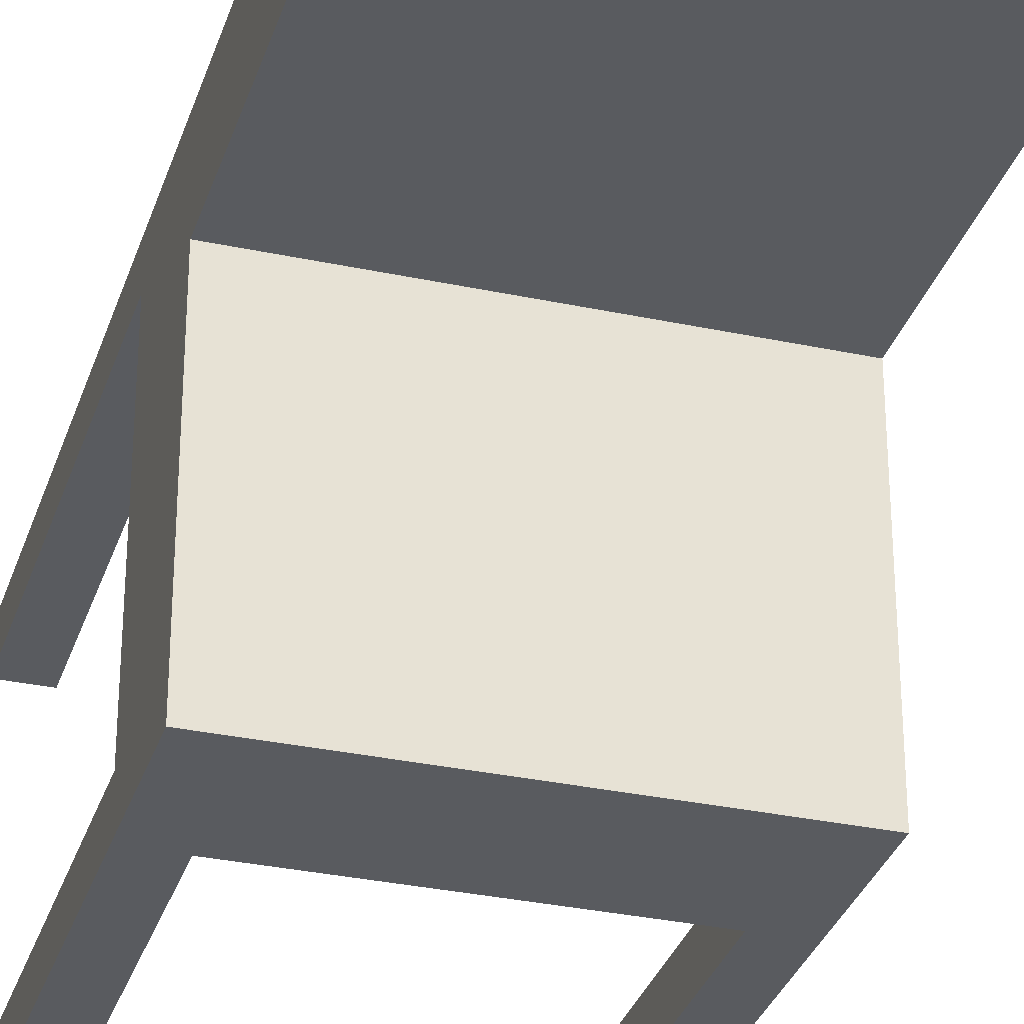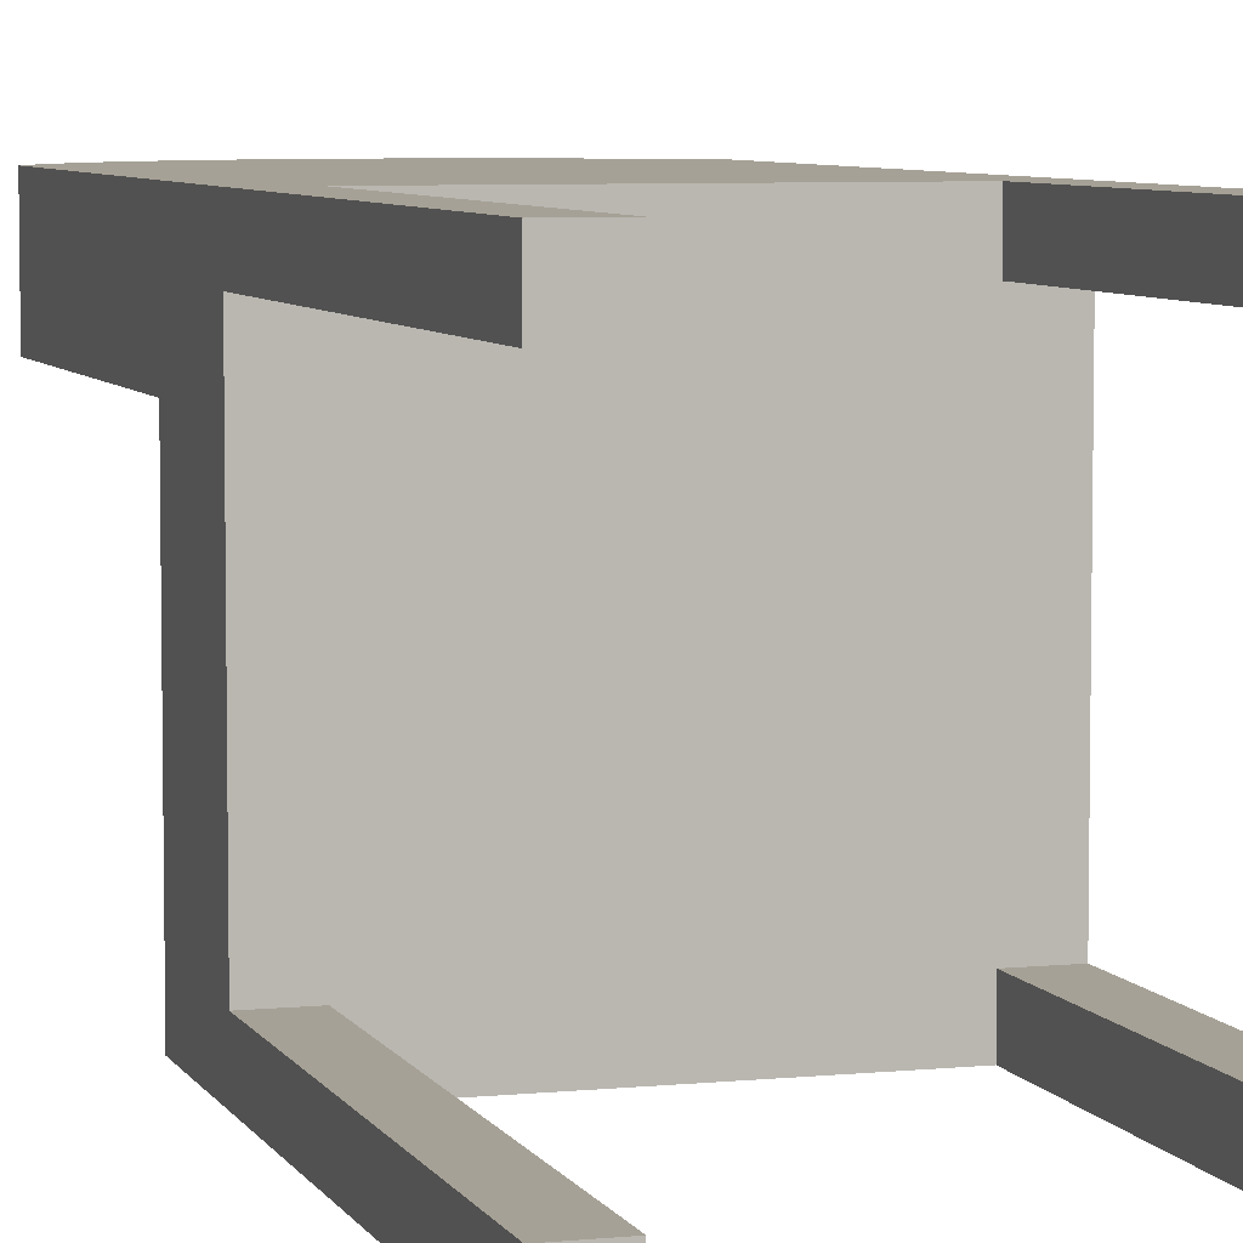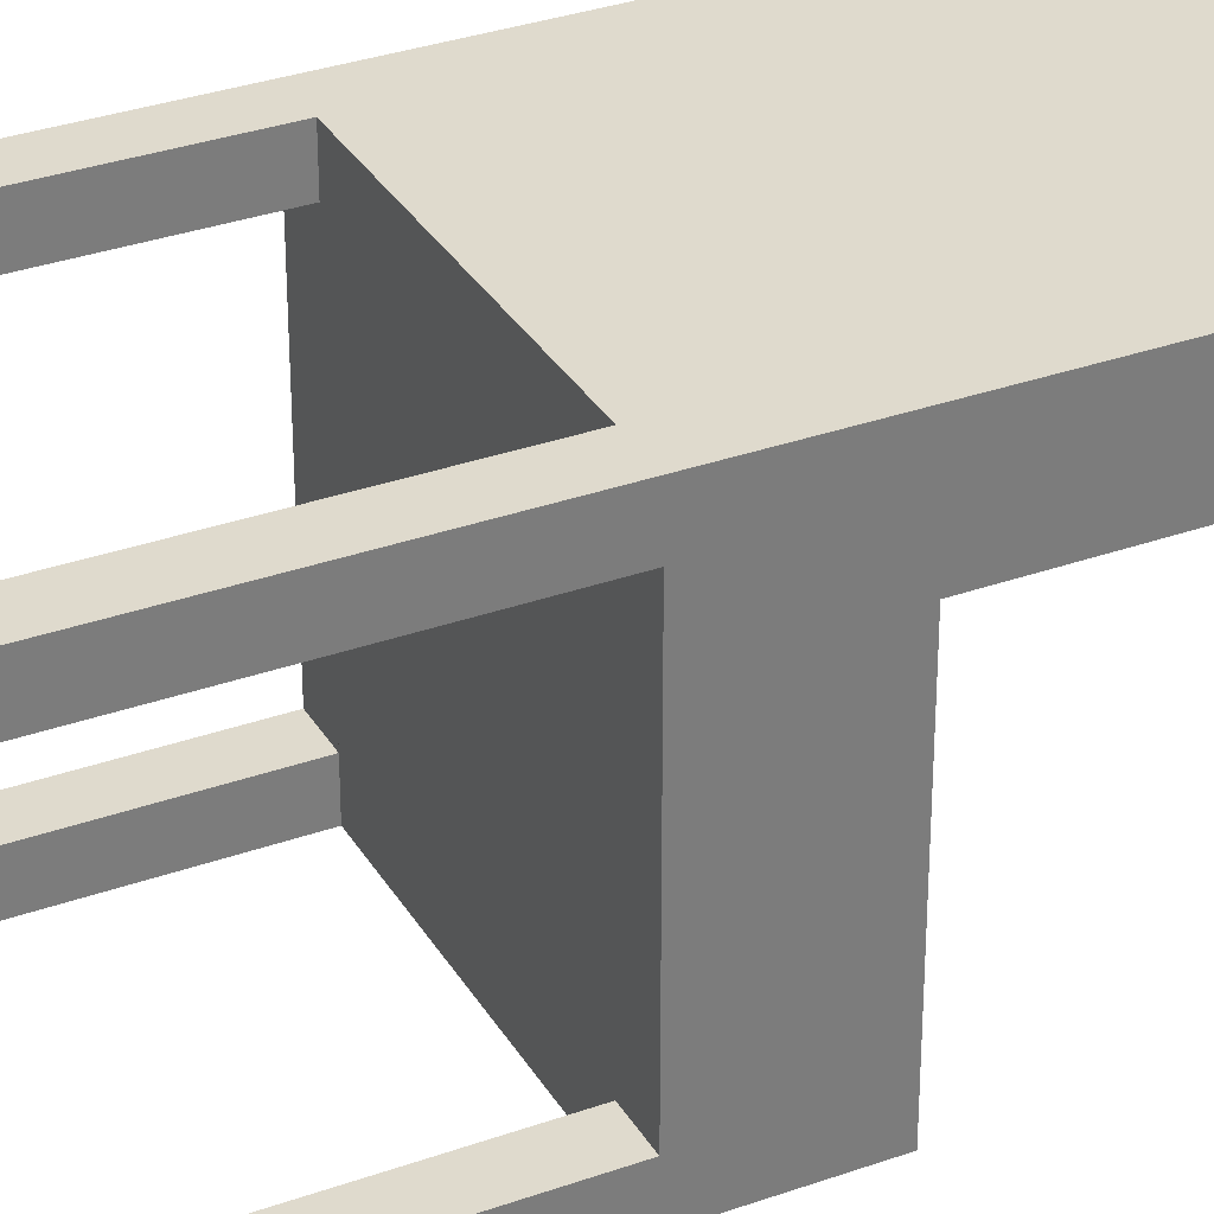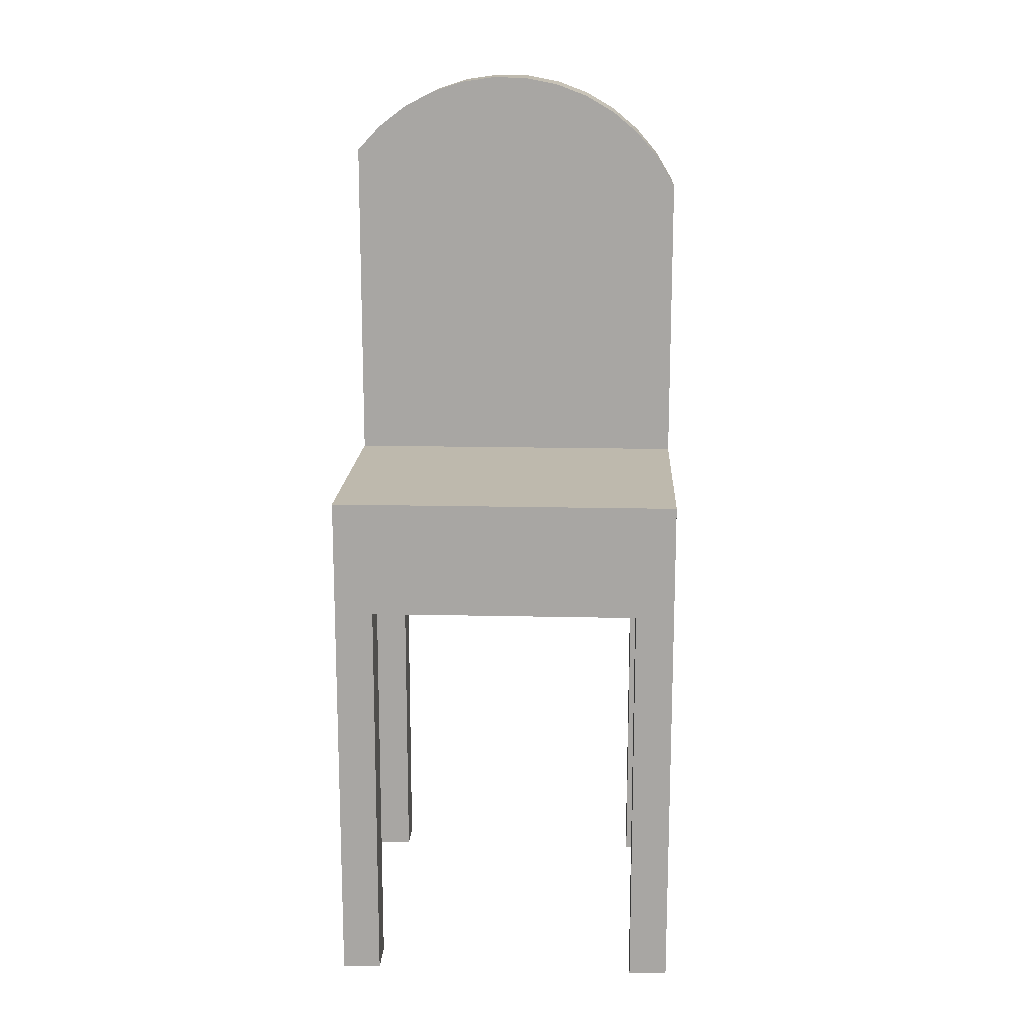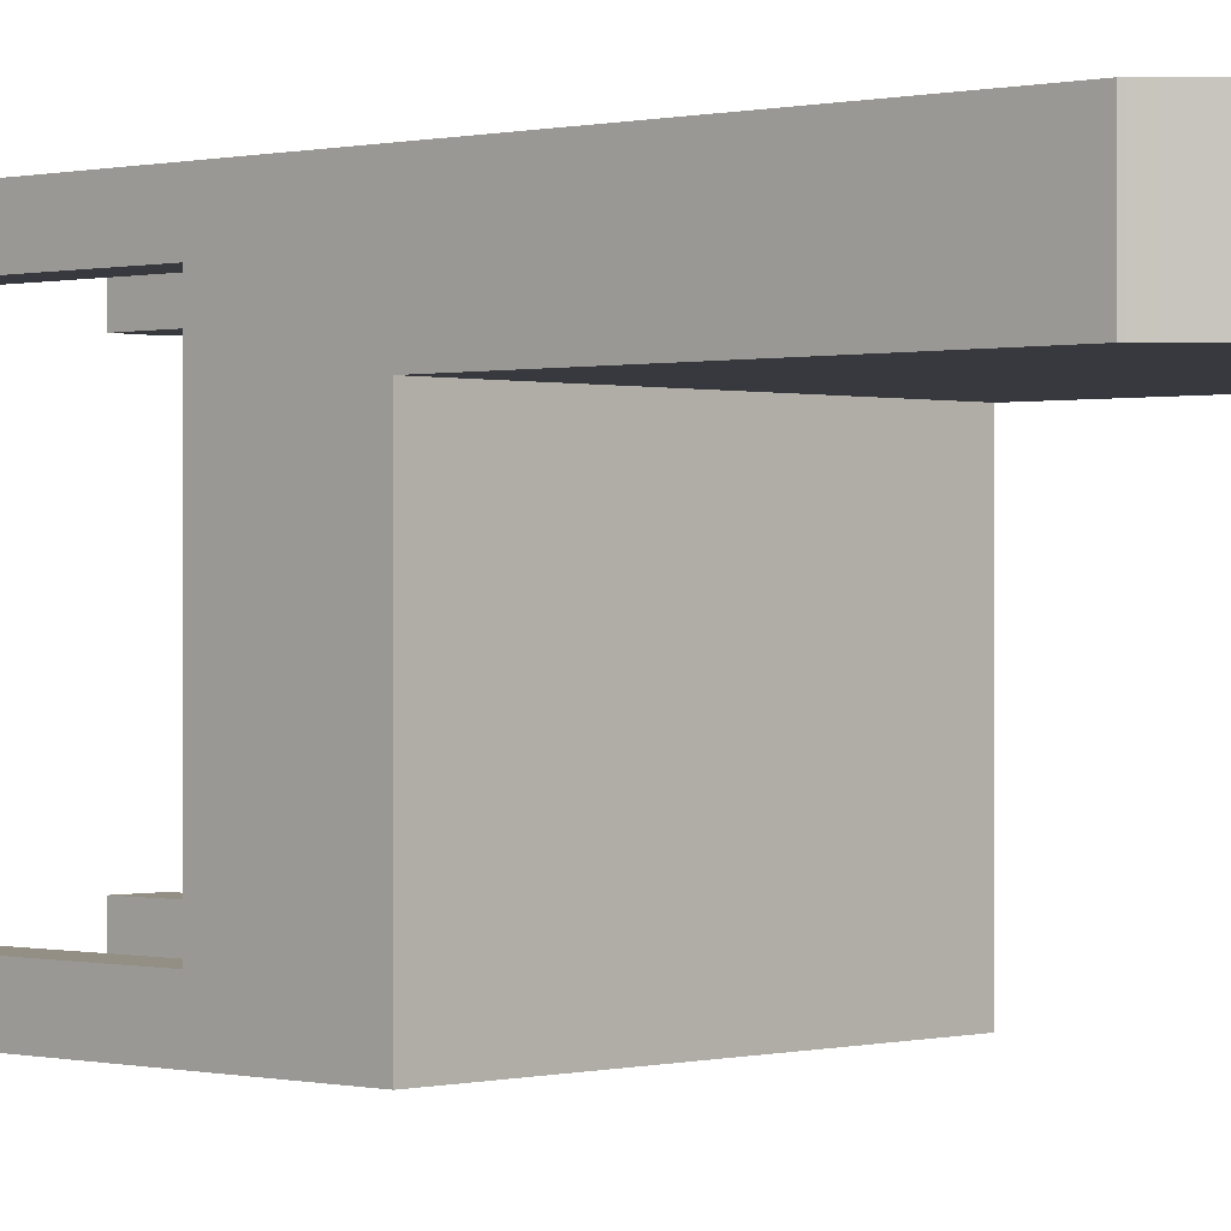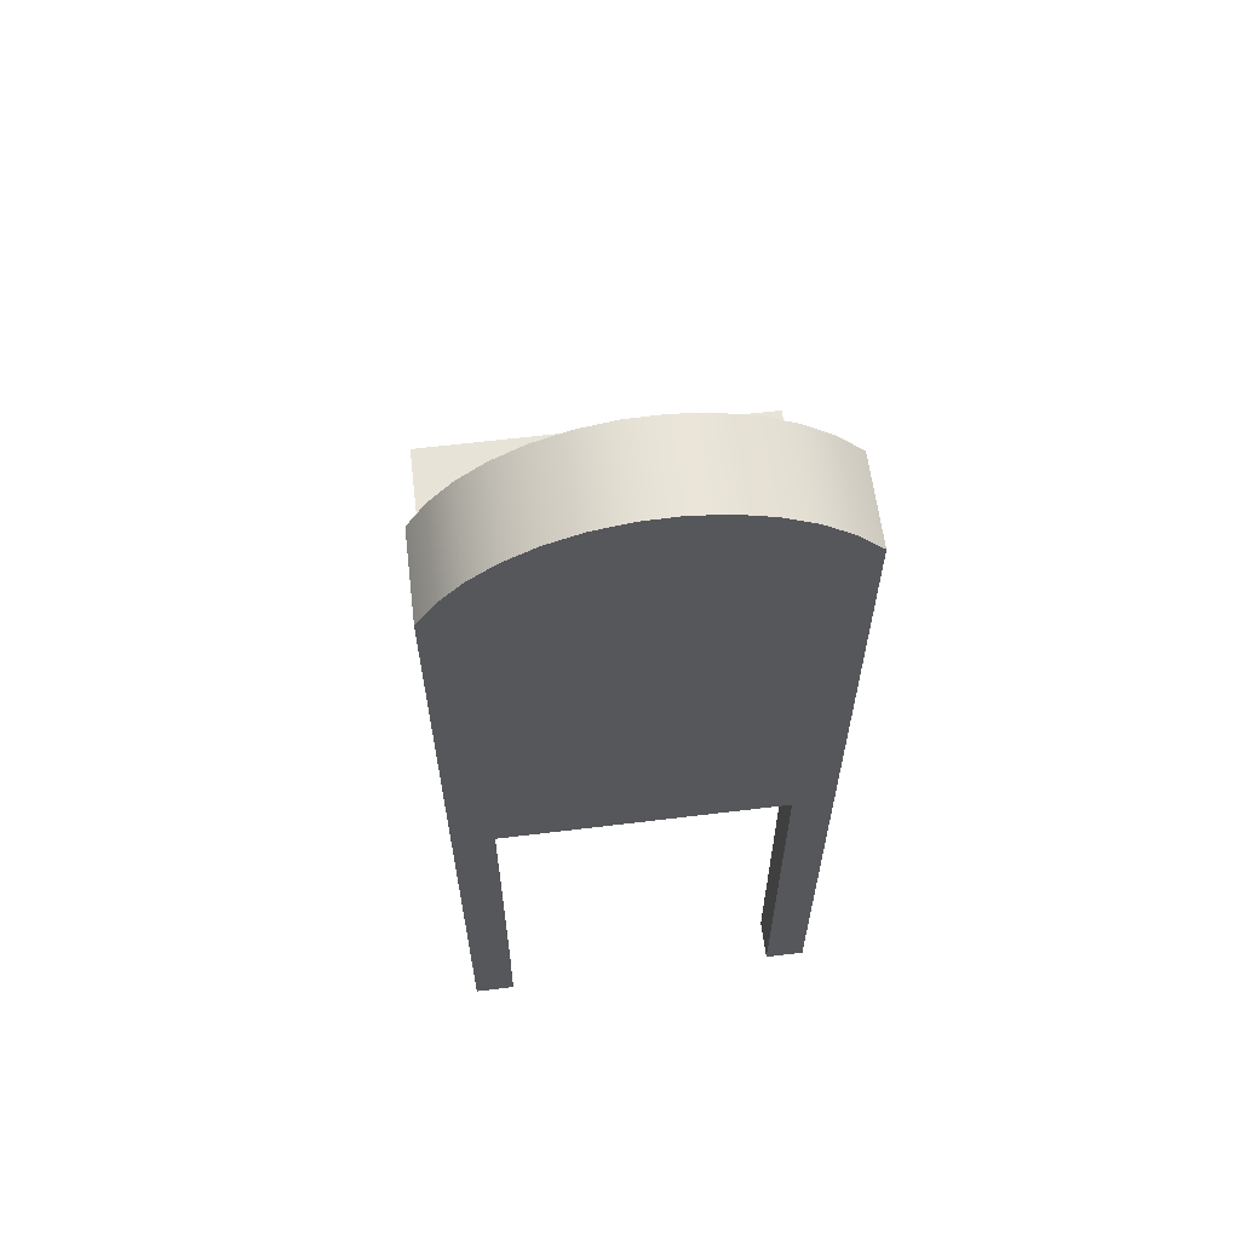
<metadata>
{"format":"obj","ext":"obj","renderer":"f3d","projection":"perspective","resolution":1024,"background":"white","views":[{"elev":-32.1,"azim":163.3,"up":"+Z"},{"elev":6.2,"azim":-17.1,"up":"+Z"},{"elev":32.7,"azim":63.7,"up":"+Z"},{"elev":15.2,"azim":-177.2,"up":"+Y"},{"elev":0.1,"azim":133.5,"up":"+Z"},{"elev":61.6,"azim":-7.1,"up":"+Y"}]}
</metadata>
<code>
v -0.1625 -0.4926 0.1121
v -0.1625 -0.1106 0.07542
v -0.1625 -0.4926 0.07542
v -0.1625 0.2816 0.1121
v -0.1258 -0.4926 0.07542
v -0.1625 0.2816 0.031
v -0.1258 -0.1106 0.1121
v -0.1258 -0.1106 0.07542
v -0.1258 -0.4926 0.1121
v -0.1625 -0.000466 0.031
v -0.1456 0.3099 0.1121
v 0.1679 0.3173 0.1121
v -0.1258 -0.1106 -0.1816
v -0.1625 -0.1106 -0.1816
v 0.1679 -0.000466 0.031
v -0.1456 0.3099 0.031
v 0.1311 -0.1106 0.1121
v -0.1258 -0.1106 -0.2183
v -0.1625 -0.000466 -0.2183
v 0.1679 0.3173 0.031
v -0.1242 0.335 0.031
v -0.1242 0.335 0.1121
v 0.1311 -0.4926 0.1121
v 0.1311 -0.1106 0.07542
v -0.1625 -0.4926 -0.1816
v -0.1258 -0.4926 -0.2183
v 0.1311 -0.1106 -0.2183
v 0.1679 -0.000466 -0.2183
v 0.1453 0.3414 0.1121
v 0.1679 -0.4926 0.1121
v 0.1311 -0.1106 -0.1816
v -0.1258 -0.4926 -0.1816
v -0.1625 -0.4926 -0.2183
v 0.1679 -0.1106 0.07542
v 0.1679 -0.1106 -0.1816
v -0.09895 0.3562 0.1121
v 0.1453 0.3414 0.031
v 0.1679 -0.4926 0.07542
v 0.1311 -0.4926 0.07542
v 0.1311 -0.4926 -0.1816
v 0.1679 -0.4926 -0.2183
v -0.09895 0.3562 0.031
v 0.119 0.3613 0.1121
v 0.1311 -0.4926 -0.2183
v 0.119 0.3613 0.031
v 0.1679 -0.4926 -0.1816
v -0.07046 0.3728 0.1121
v -0.07046 0.3728 0.031
v 0.08978 0.3766 0.031
v 0.08978 0.3766 0.1121
v -0.03959 0.3844 0.1121
v -0.03959 0.3844 0.031
v 0.0584 0.3867 0.031
v 0.0584 0.3867 0.1121
v -0.007216 0.3907 0.1121
v -0.007216 0.3907 0.031
v 0.02576 0.3915 0.031
v 0.02576 0.3915 0.1121
g mesh1_mesh1-geometry
f 1 2 3
f 4 2 1
f 3 2 1
f 1 2 4
f 2 5 3
f 3 5 2
f 5 1 3
f 3 1 5
f 6 2 4
f 4 2 6
f 1 7 4
f 4 7 1
f 5 2 8
f 8 2 5
f 1 5 9
f 9 5 1
f 10 2 6
f 6 2 10
f 11 6 4
f 4 6 11
f 7 1 9
f 9 1 7
f 7 12 4
f 4 12 7
f 2 13 8
f 8 13 2
f 7 5 8
f 8 5 7
f 5 7 9
f 9 7 5
f 10 14 2
f 2 14 10
f 6 15 10
f 10 15 6
f 6 11 16
f 16 11 6
f 4 12 11
f 11 12 4
f 17 12 7
f 7 12 17
f 13 2 14
f 14 2 13
f 18 8 13
f 13 8 18
f 18 7 8
f 8 7 18
f 19 14 10
f 10 14 19
f 15 6 20
f 20 6 15
f 15 19 10
f 10 19 15
f 11 21 16
f 16 21 11
f 20 6 16
f 16 6 20
f 11 12 22
f 22 12 11
f 23 12 17
f 17 12 23
f 7 24 17
f 17 24 7
f 25 13 14
f 14 13 25
f 13 26 18
f 18 26 13
f 27 7 18
f 18 7 27
f 19 25 14
f 14 25 19
f 12 15 20
f 20 15 12
f 19 15 28
f 28 15 19
f 21 11 22
f 22 11 21
f 20 16 21
f 21 16 20
f 22 12 29
f 29 12 22
f 12 23 30
f 30 23 12
f 24 23 17
f 17 23 24
f 24 7 31
f 31 7 24
f 13 25 32
f 32 25 13
f 26 13 32
f 32 13 26
f 26 19 18
f 18 19 26
f 31 7 27
f 27 7 31
f 18 19 27
f 27 19 18
f 25 19 33
f 33 19 25
f 15 12 34
f 34 12 15
f 20 29 12
f 12 29 20
f 35 28 15
f 15 28 35
f 28 27 19
f 19 27 28
f 36 21 22
f 22 21 36
f 20 21 37
f 37 21 20
f 22 29 36
f 36 29 22
f 23 38 30
f 30 38 23
f 38 12 30
f 30 12 38
f 23 24 39
f 39 24 23
f 35 24 31
f 31 24 35
f 25 26 32
f 32 26 25
f 19 26 33
f 33 26 19
f 27 40 31
f 31 40 27
f 26 25 33
f 33 25 26
f 34 12 38
f 38 12 34
f 35 15 34
f 34 15 35
f 29 20 37
f 37 20 29
f 28 35 41
f 41 35 28
f 41 27 28
f 28 27 41
f 21 36 42
f 42 36 21
f 37 21 42
f 42 21 37
f 36 29 43
f 43 29 36
f 38 23 39
f 39 23 38
f 24 38 39
f 39 38 24
f 24 35 34
f 34 35 24
f 40 35 31
f 31 35 40
f 40 27 44
f 44 27 40
f 38 24 34
f 34 24 38
f 45 29 37
f 37 29 45
f 46 41 35
f 35 41 46
f 27 41 44
f 44 41 27
f 47 42 36
f 36 42 47
f 37 42 45
f 45 42 37
f 29 45 43
f 43 45 29
f 36 43 47
f 47 43 36
f 35 40 46
f 46 40 35
f 41 40 44
f 44 40 41
f 40 41 46
f 46 41 40
f 42 47 48
f 48 47 42
f 45 42 48
f 48 42 45
f 49 43 45
f 45 43 49
f 47 43 50
f 50 43 47
f 51 48 47
f 47 48 51
f 45 48 49
f 49 48 45
f 43 49 50
f 50 49 43
f 47 50 51
f 51 50 47
f 48 51 52
f 52 51 48
f 49 48 52
f 52 48 49
f 53 50 49
f 49 50 53
f 51 50 54
f 54 50 51
f 55 52 51
f 51 52 55
f 49 52 53
f 53 52 49
f 50 53 54
f 54 53 50
f 51 54 55
f 55 54 51
f 52 55 56
f 56 55 52
f 53 52 56
f 56 52 53
f 57 54 53
f 53 54 57
f 55 54 58
f 58 54 55
f 58 56 55
f 55 56 58
f 53 56 57
f 57 56 53
f 54 57 58
f 58 57 54
f 56 58 57
f 57 58 56
g mesh2_mesh2-geometry
l 19 10
l 28 19
l 33 19
l 15 10
l 10 6
l 41 28
l 15 28
l 26 33
l 33 25
l 15 20
l 16 6
l 6 4
l 46 41
l 41 44
l 26 32
l 18 26
l 32 25
l 14 25
l 20 37
l 20 12
l 21 16
l 1 4
l 11 4
l 40 46
l 35 46
l 44 40
l 27 44
l 13 32
l 27 18
l 18 13
l 13 14
l 14 2
l 37 45
l 30 12
l 12 29
l 42 21
l 3 1
l 1 9
l 22 11
l 31 40
l 31 35
l 34 35
l 27 31
l 8 2
l 2 3
l 45 49
l 23 30
l 30 38
l 29 43
l 48 42
l 5 3
l 9 5
l 7 9
l 36 22
l 24 34
l 34 38
l 7 8
l 8 5
l 49 53
l 23 39
l 17 23
l 39 38
l 43 50
l 52 48
l 7 17
l 47 36
l 17 24
l 24 39
l 53 57
l 50 54
l 56 52
l 51 47
l 57 56
l 54 58
l 55 51
l 58 55

</code>
